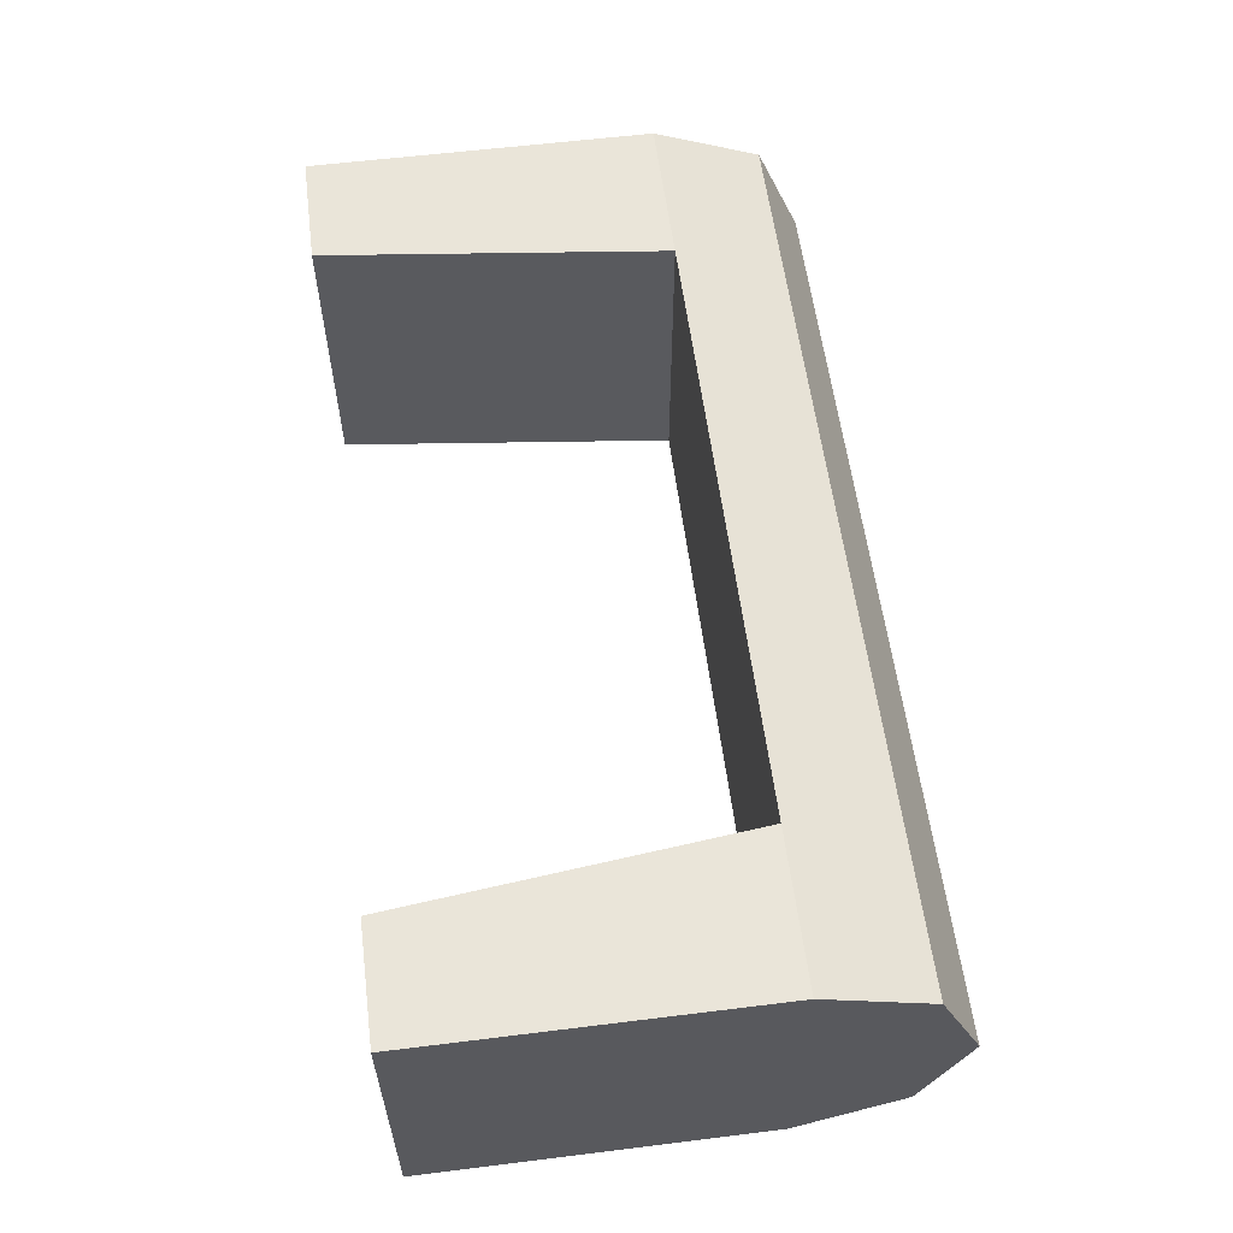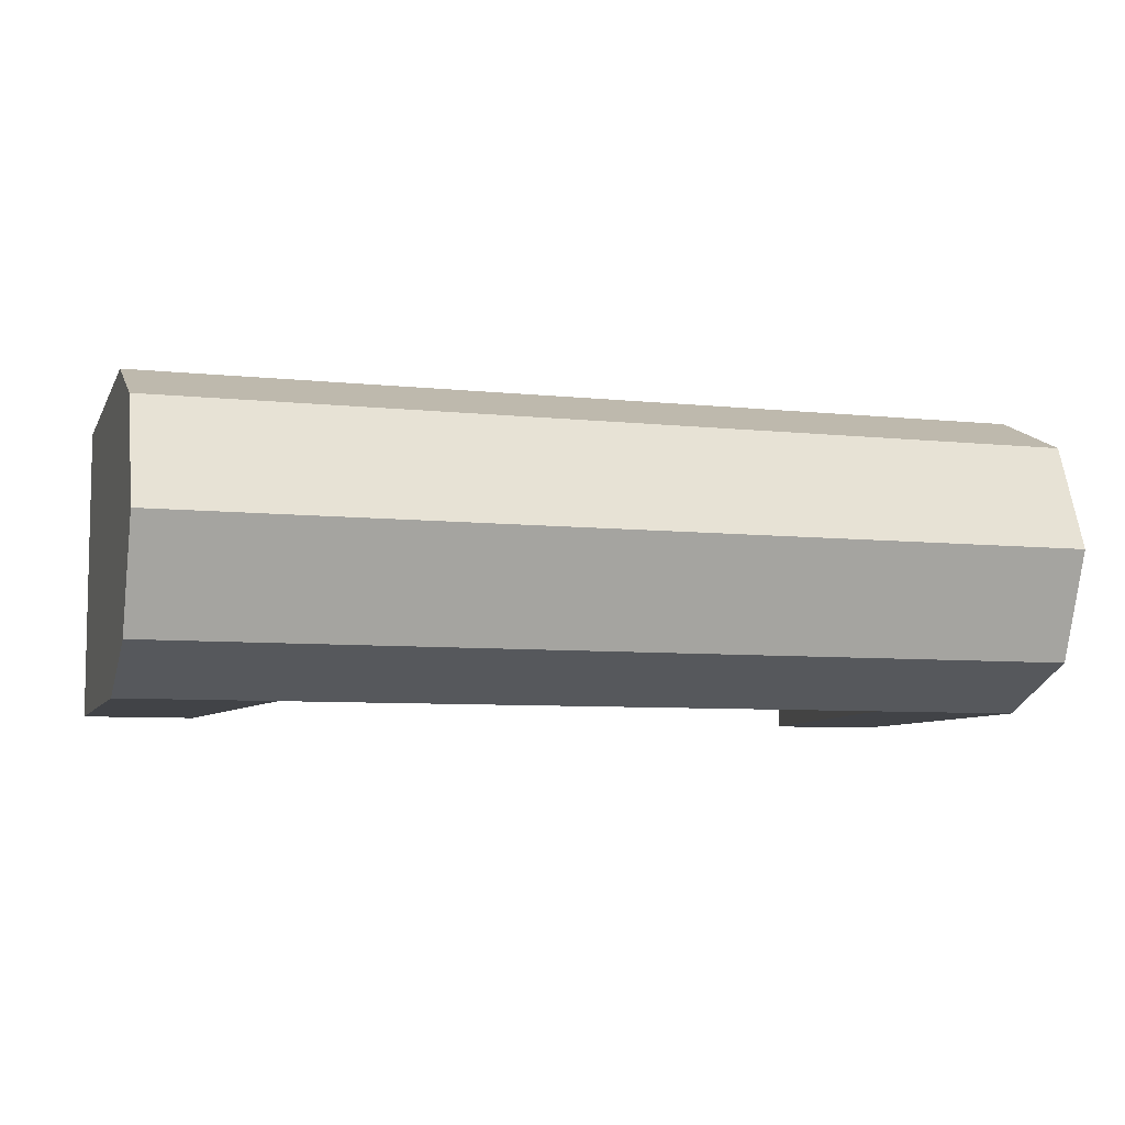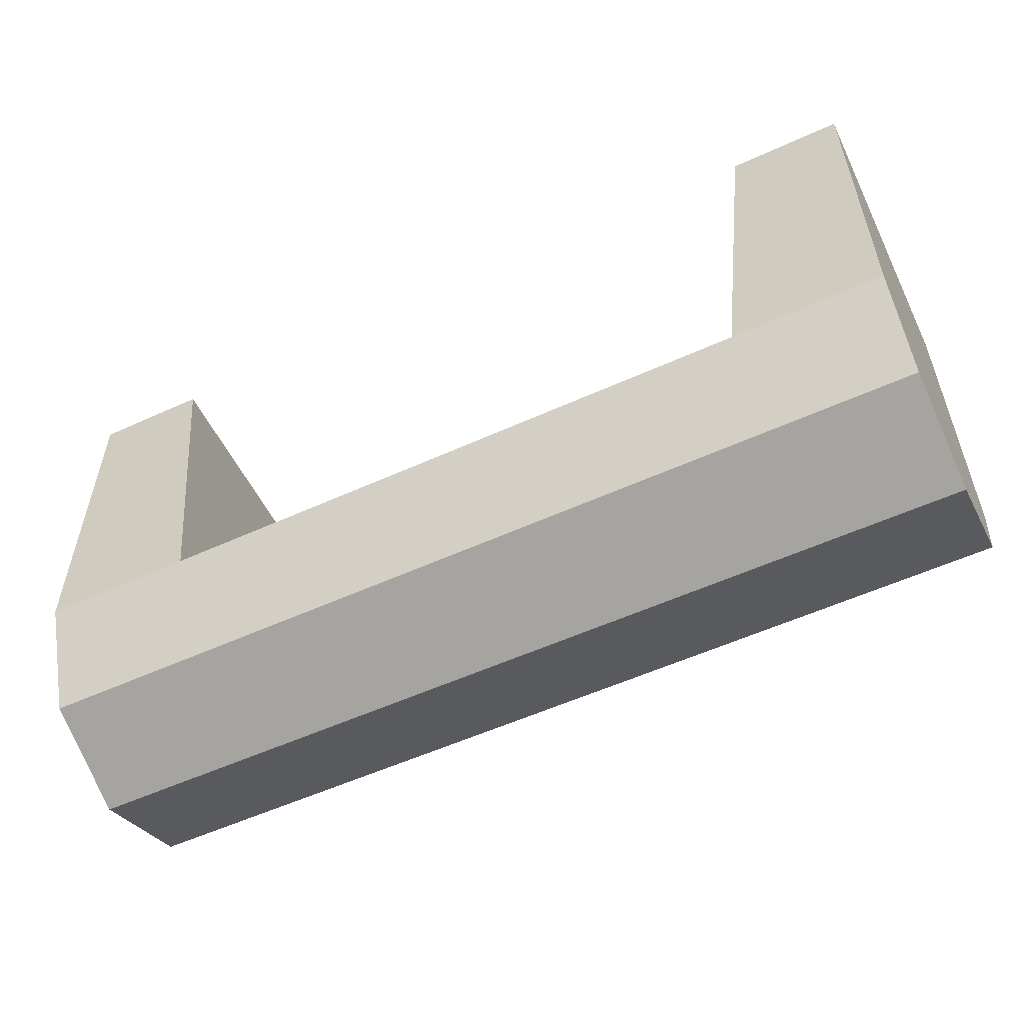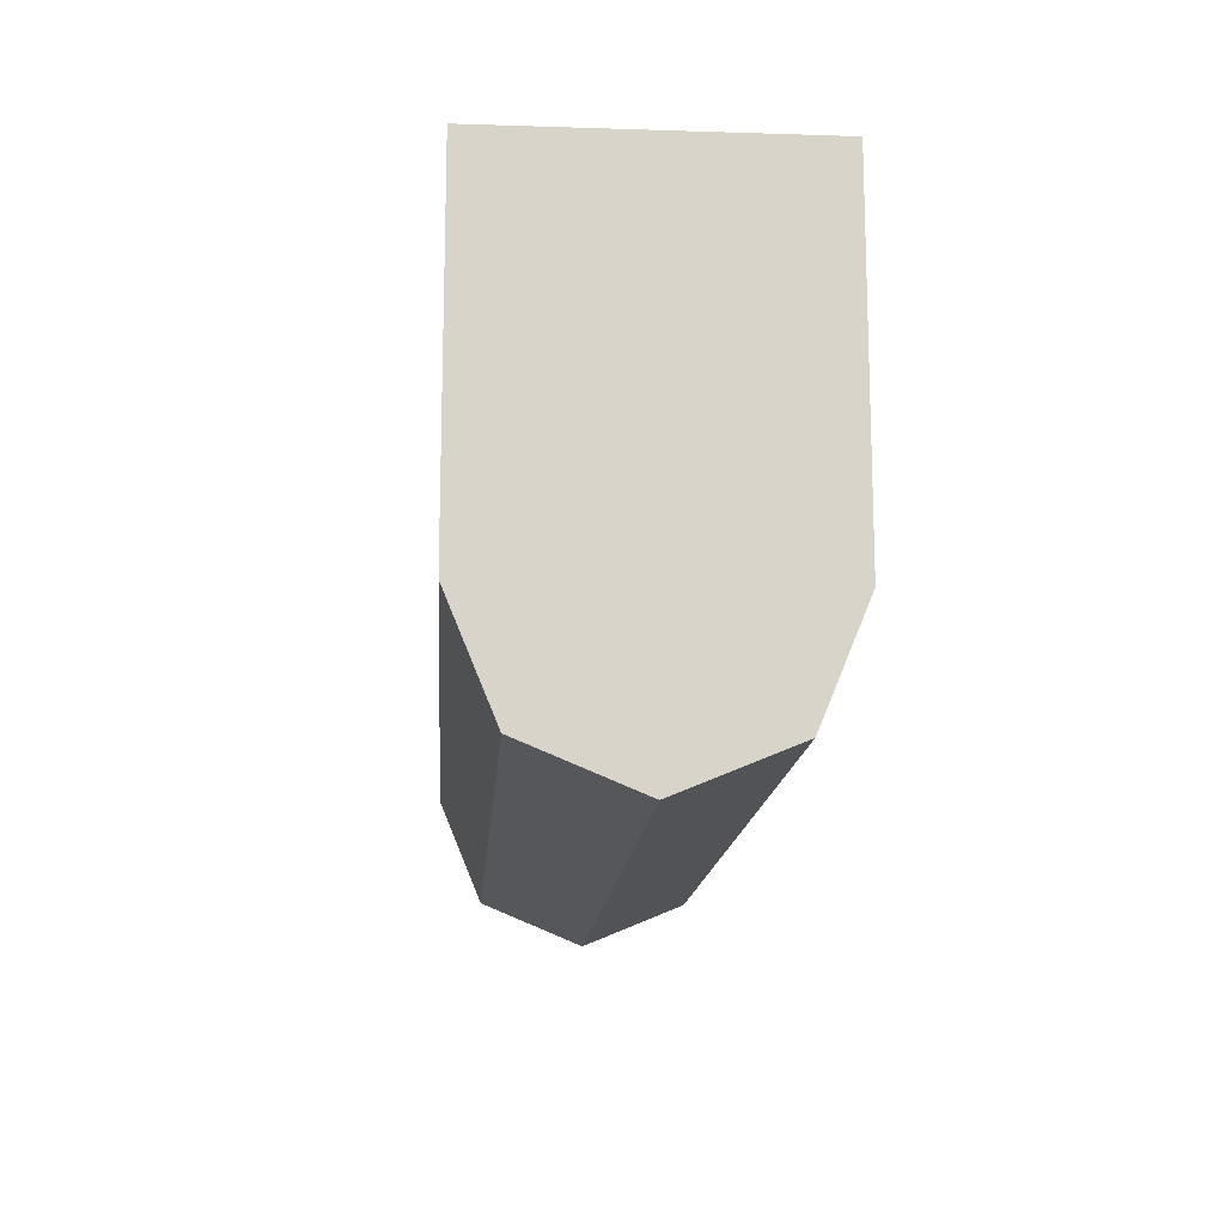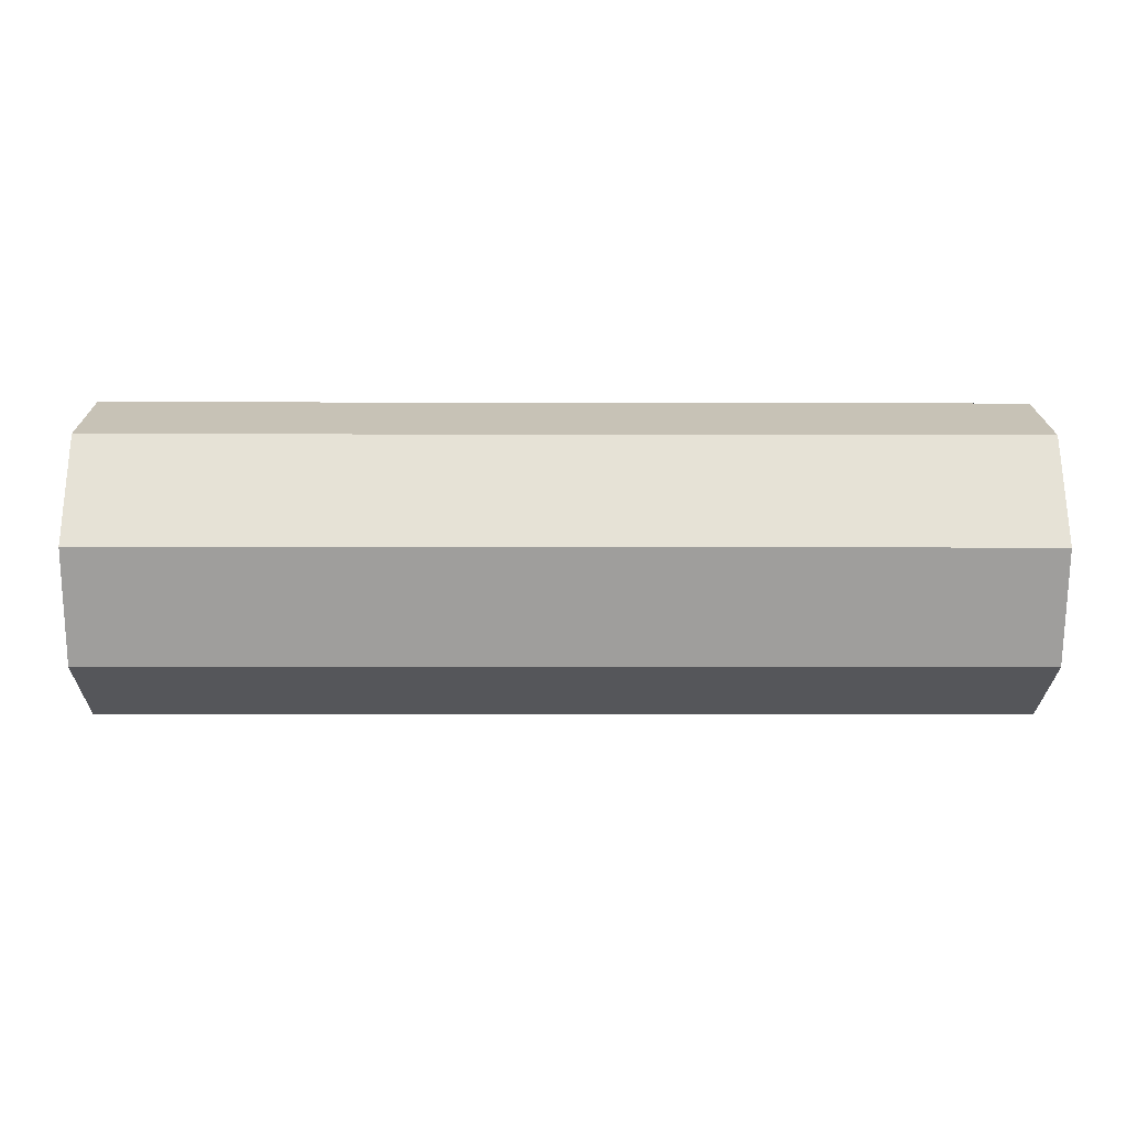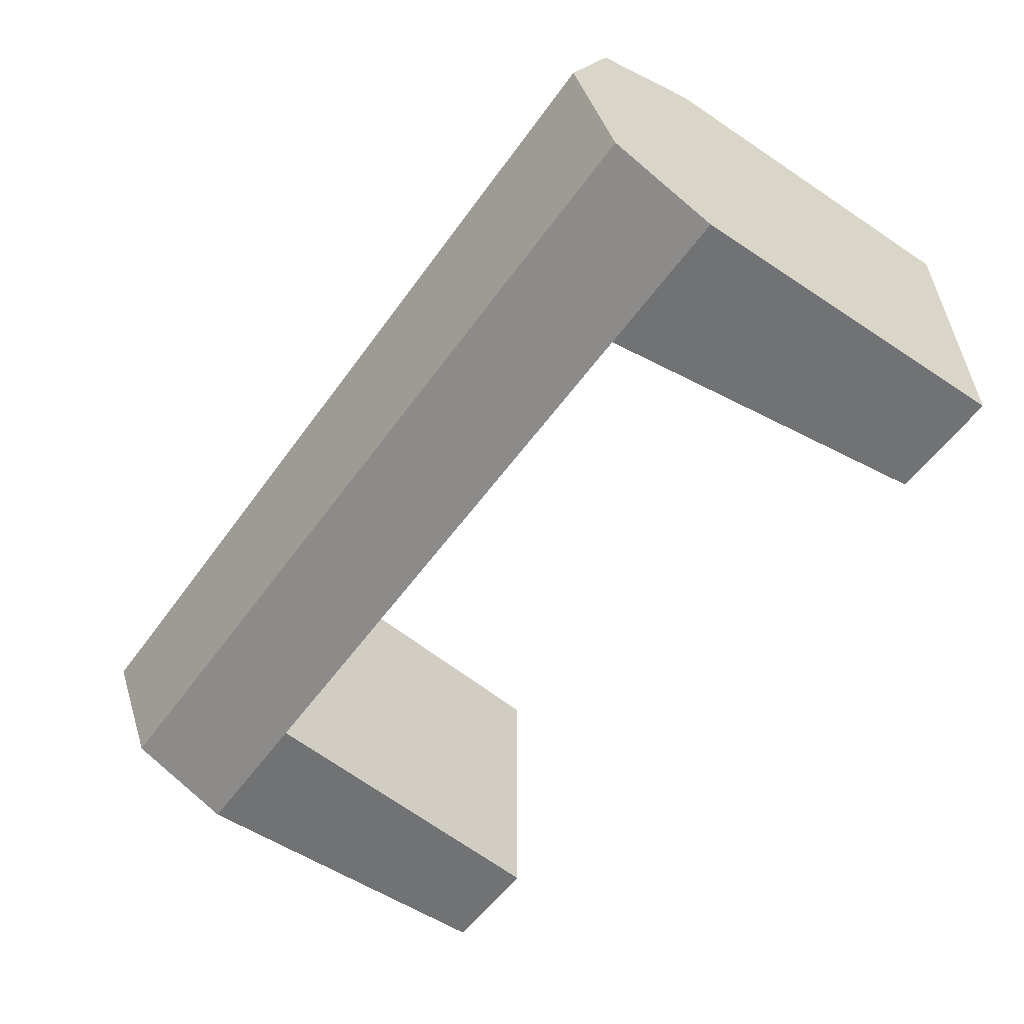
<metadata>
{"format":"obj","ext":"obj","renderer":"f3d","projection":"perspective","resolution":1024,"background":"white","views":[{"elev":58.4,"azim":82.7,"up":"+Y"},{"elev":-7.2,"azim":163.0,"up":"+Y"},{"elev":-55.0,"azim":25.7,"up":"+Z"},{"elev":-14.3,"azim":86.0,"up":"+Z"},{"elev":-3.4,"azim":179.3,"up":"+Y"},{"elev":-55.4,"azim":-125.0,"up":"+Y"}]}
</metadata>
<code>
v -0.6 0.1414 -0.5914
v -0.6 0 -0.65
v -0.6 -0.1414 -0.5914
v -0.6 0.1414 -0.5914
v -0.6 -0.1414 -0.5914
v -0.6 -0.2 -0.45
v -0.6 0.2 -0.45
v -0.6 0.1414 -0.5914
v -0.6 0.2 -0.45
v -0.4 0.2 -0.45
v -0.4 0.1414 -0.5914
v -0.6 0 -0.65
v -0.6 0.1414 -0.5914
v -0.4 0.1414 -0.5914
v -0.4 0 -0.65
v -0.6 -0.1414 -0.5914
v -0.6 0 -0.65
v -0.4 0 -0.65
v -0.4 -0.1414 -0.5914
v -0.6 -0.2 -0.45
v -0.6 -0.1414 -0.5914
v -0.4 -0.1414 -0.5914
v -0.4 -0.2 -0.45
v -0.4 0.1414 -0.5914
v -0.4 0.2 -0.45
v 0.4 0.2 -0.45
v 0.4 0.1414 -0.5914
v -0.4 0 -0.65
v -0.4 0.1414 -0.5914
v 0.4 0.1414 -0.5914
v 0.4 0 -0.65
v -0.4 -0.1414 -0.5914
v -0.4 0 -0.65
v 0.4 0 -0.65
v 0.4 -0.1414 -0.5914
v -0.4 -0.2 -0.45
v -0.4 -0.1414 -0.5914
v 0.4 -0.1414 -0.5914
v 0.4 -0.2 -0.45
v 0.4 0.1414 -0.5914
v 0.4 0.2 -0.45
v 0.6 0.2 -0.45
v 0.6 0.1414 -0.5914
v 0.4 0 -0.65
v 0.4 0.1414 -0.5914
v 0.6 0.1414 -0.5914
v 0.6 0 -0.65
v 0.4 -0.1414 -0.5914
v 0.4 0 -0.65
v 0.6 0 -0.65
v 0.6 -0.1414 -0.5914
v 0.4 -0.2 -0.45
v 0.4 -0.1414 -0.5914
v 0.6 -0.1414 -0.5914
v 0.6 -0.2 -0.45
v 0.6 0.1414 -0.5914
v 0.6 0 -0.65
v 0.6 -0.1414 -0.5914
v 0.6 0.1414 -0.5914
v 0.6 -0.1414 -0.5914
v 0.6 -0.2 -0.45
v 0.6 0.2 -0.45
v 0.6 -0.2 -0.45
v 0.6 0.2 -0.45
v 0.6 0.2 0
v 0.6 -0.2 0
v 0.4 -0.2 -0.45
v 0.4 0.2 -0.45
v 0.45 0.2 0
v 0.45 -0.2 0
v 0.6 -0.2 0
v 0.45 -0.2 0
v 0.4 -0.2 -0.45
v 0.6 -0.2 -0.45
v 0.6 0.2 -0.45
v 0.4 0.2 -0.45
v 0.45 0.2 0
v 0.6 0.2 0
v 0.4 0.2 -0.45
v -0.4 0.2 -0.45
v -0.4 -0.2 -0.45
v 0.4 -0.2 -0.45
v -0.6 -0.2 -0.45
v -0.6 0.2 -0.45
v -0.6 0.2 0
v -0.6 -0.2 0
v -0.4 -0.2 -0.45
v -0.4 0.2 -0.45
v -0.45 0.2 0
v -0.45 -0.2 0
v -0.4 -0.2 -0.45
v -0.45 -0.2 0
v -0.6 -0.2 0
v -0.6 -0.2 -0.45
v -0.45 0.2 0
v -0.4 0.2 -0.45
v -0.6 0.2 -0.45
v -0.6 0.2 0
g mesh7292910
f 1 2 3
f 4 5 6
f 6 7 4
g mesh7292913
f 8 9 10
f 10 11 8
f 12 13 14
f 14 15 12
f 16 17 18
f 18 19 16
f 20 21 22
f 22 23 20
g mesh7292915
f 24 25 26
f 26 27 24
f 28 29 30
f 30 31 28
f 32 33 34
f 34 35 32
f 36 37 38
f 38 39 36
g mesh7292917
f 40 41 42
f 42 43 40
f 44 45 46
f 46 47 44
f 48 49 50
f 50 51 48
f 52 53 54
f 54 55 52
g mesh7292920
f 56 58 57
f 59 61 60
f 61 59 62
g mesh7292924
f 63 64 65
f 65 66 63
g mesh7292926
f 67 69 68
f 69 67 70
f 71 72 73
f 73 74 71
f 75 76 77
f 77 78 75
g mesh7292929
f 79 80 81
f 81 82 79
g mesh7292933
f 83 85 84
f 85 83 86
g mesh7292935
f 87 88 89
f 89 90 87
f 91 92 93
f 93 94 91
f 95 96 97
f 97 98 95

</code>
